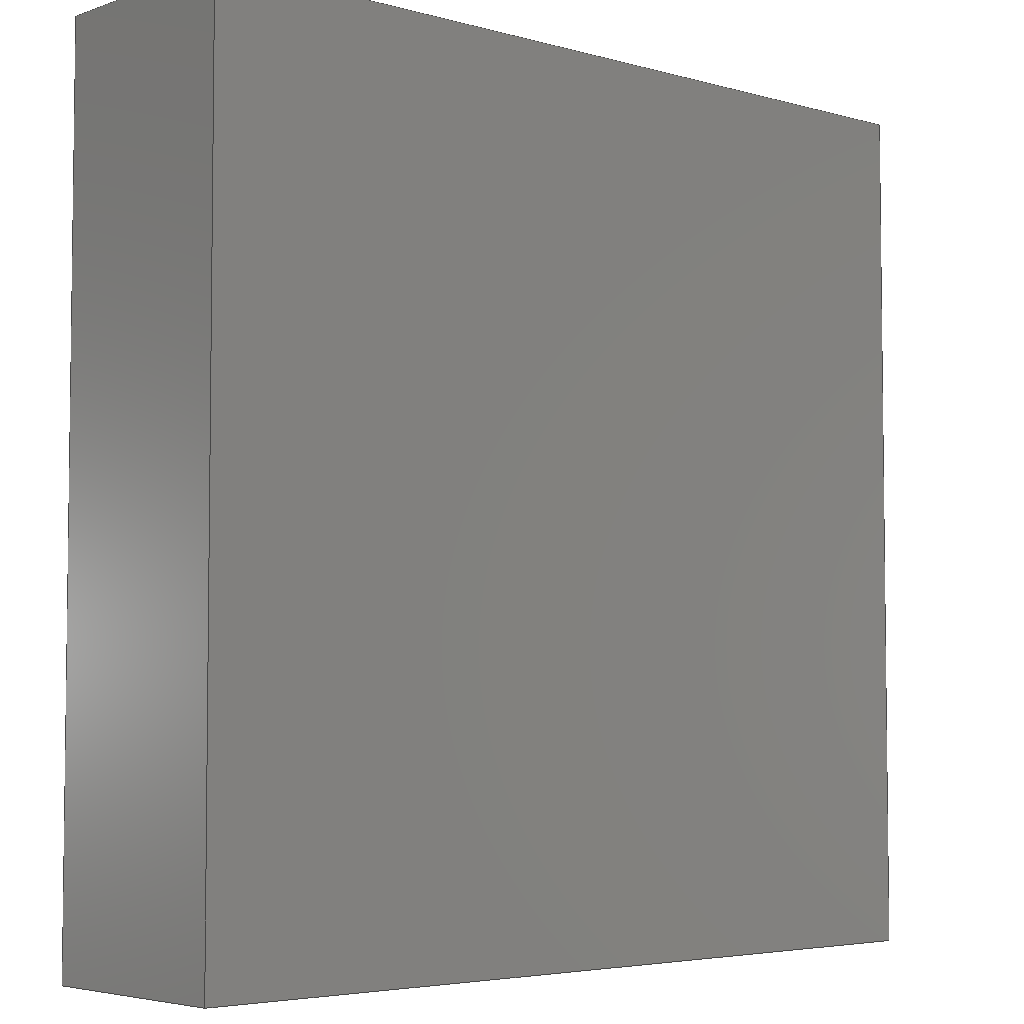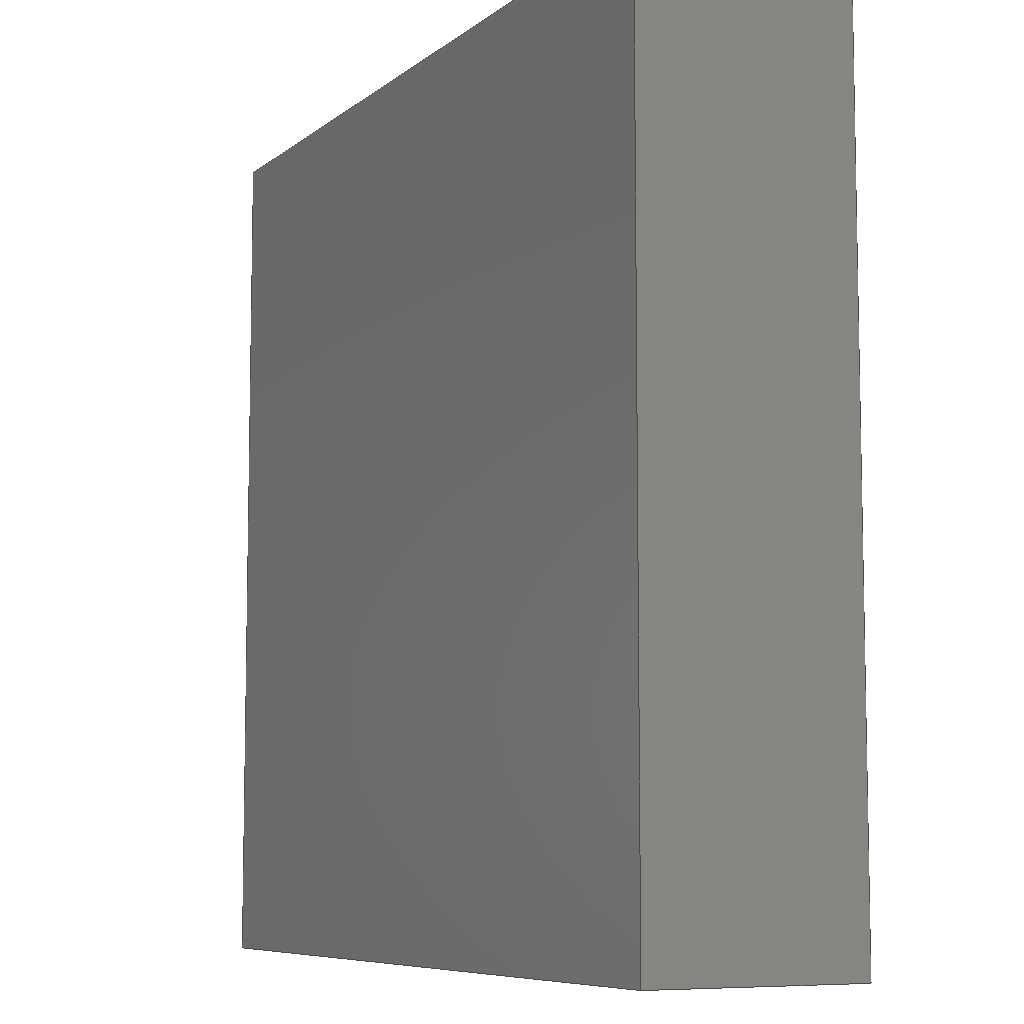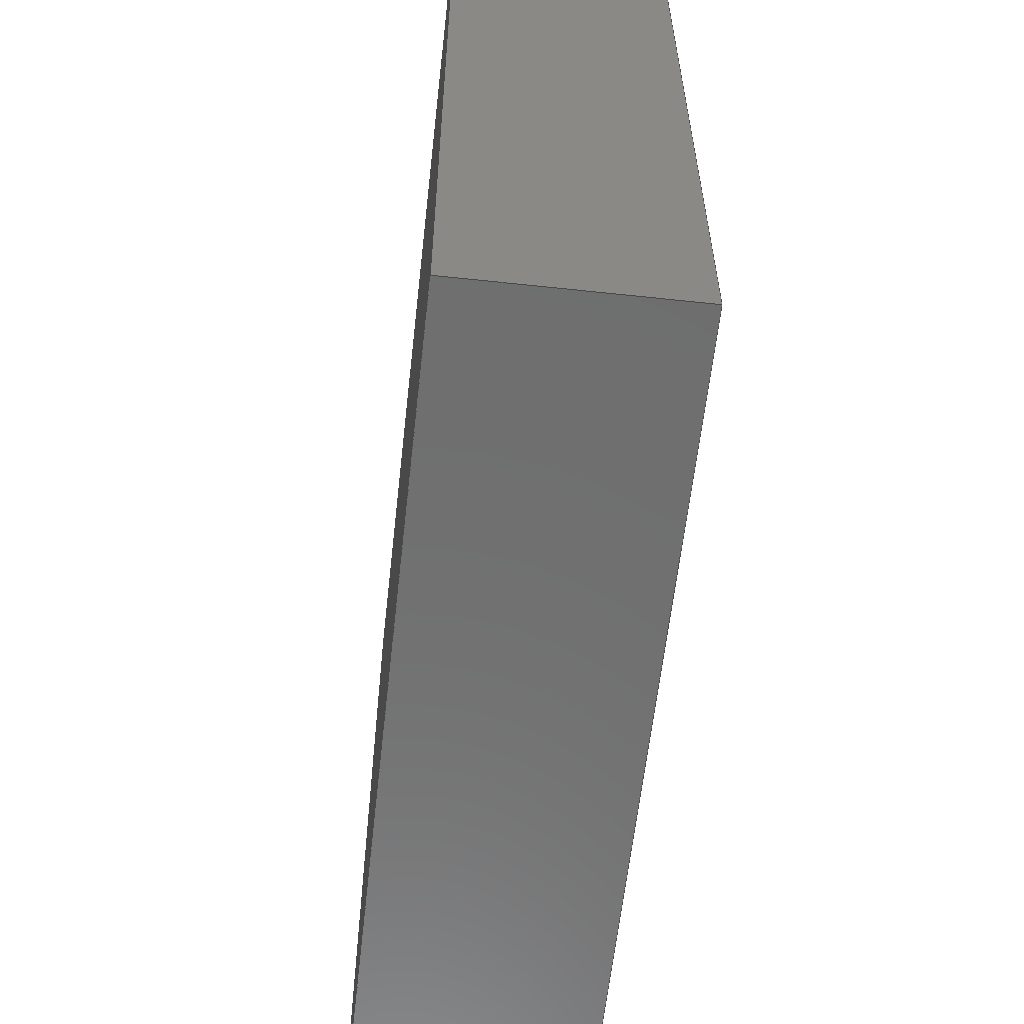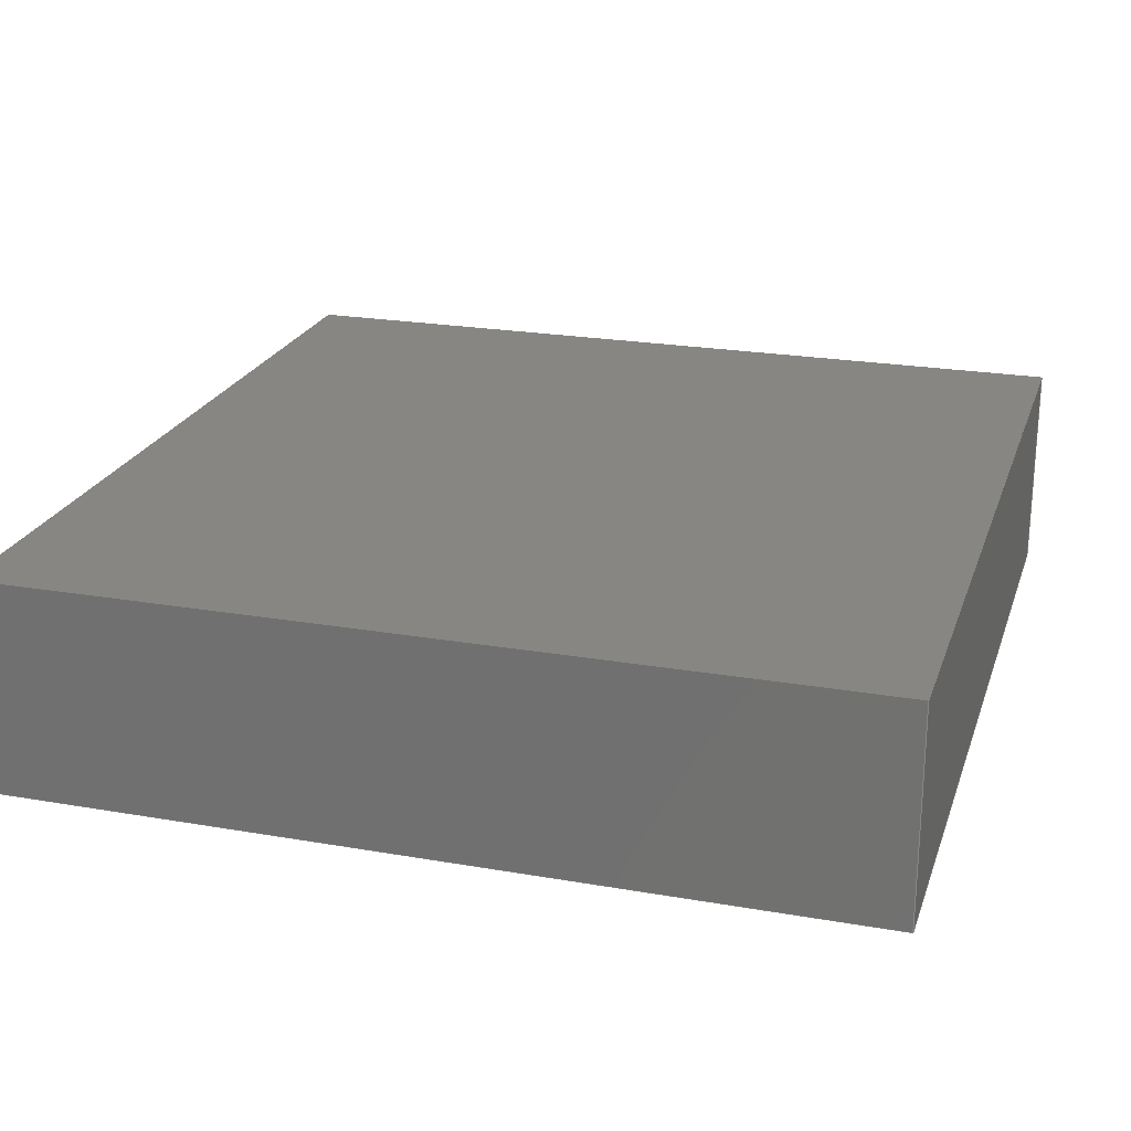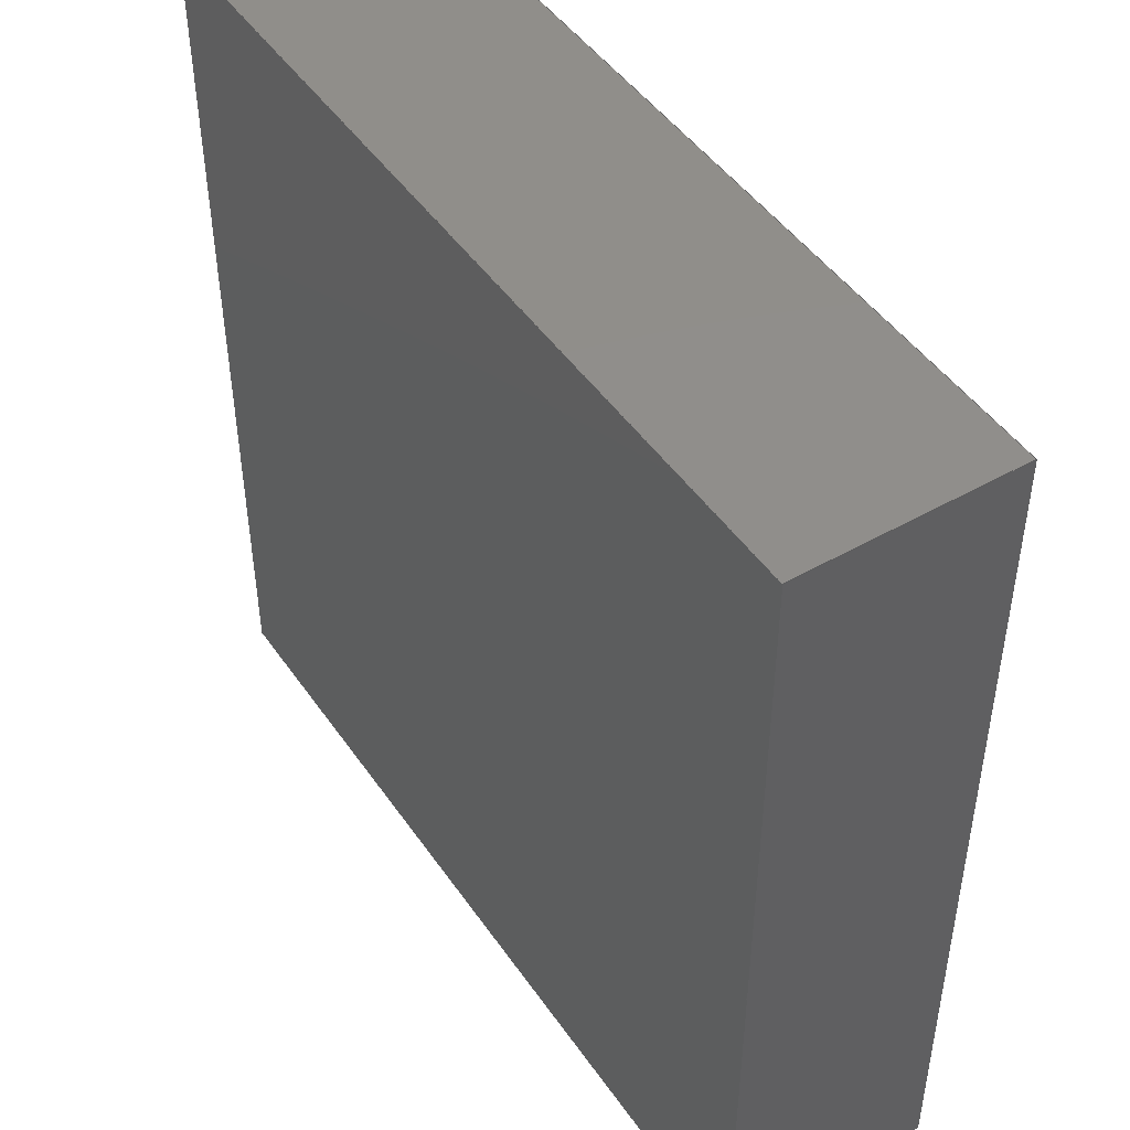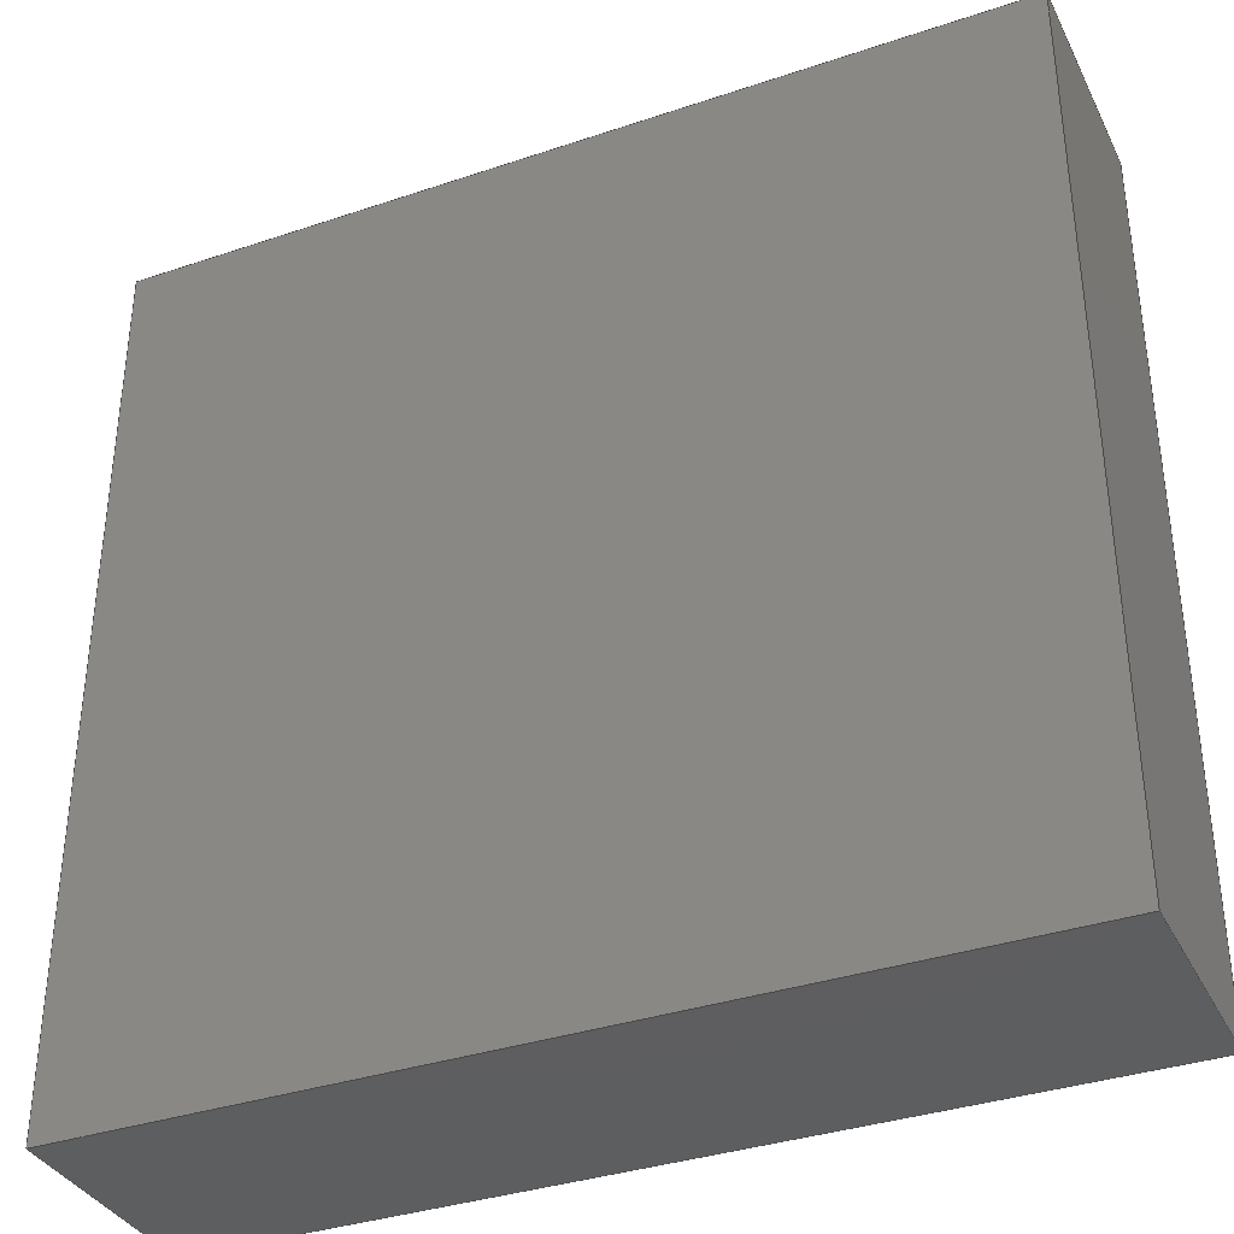
<metadata>
{"format":"step","ext":"step","renderer":"f3d","projection":"perspective","resolution":1024,"background":"white","views":[{"elev":-4.5,"azim":138.0,"up":"+Y"},{"elev":-7.6,"azim":-117.0,"up":"+Y"},{"elev":-60.7,"azim":83.7,"up":"+Y"},{"elev":22.7,"azim":16.6,"up":"+Z"},{"elev":46.9,"azim":57.2,"up":"+Y"},{"elev":-35.8,"azim":-156.1,"up":"+Y"}]}
</metadata>
<code>
ISO-10303-21;
DATA;
#1=MECHANICAL_DESIGN_GEOMETRIC_PRESENTATION_REPRESENTATION('',(#4),#180);
#2=SHAPE_REPRESENTATION_RELATIONSHIP('SRR','None',#187,#3);
#3=ADVANCED_BREP_SHAPE_REPRESENTATION('',(#5),#179);
#4=STYLED_ITEM('',(#197),#5);
#5=MANIFOLD_SOLID_BREP('Solid1',#98);
#6=FACE_OUTER_BOUND('',#12,.T.);
#7=FACE_OUTER_BOUND('',#13,.T.);
#8=FACE_OUTER_BOUND('',#14,.T.);
#9=FACE_OUTER_BOUND('',#15,.T.);
#10=FACE_OUTER_BOUND('',#16,.T.);
#11=FACE_OUTER_BOUND('',#17,.T.);
#12=EDGE_LOOP('',(#62,#63,#64,#65));
#13=EDGE_LOOP('',(#66,#67,#68,#69));
#14=EDGE_LOOP('',(#70,#71,#72,#73));
#15=EDGE_LOOP('',(#74,#75,#76,#77));
#16=EDGE_LOOP('',(#78,#79,#80,#81));
#17=EDGE_LOOP('',(#82,#83,#84,#85));
#18=LINE('',#154,#30);
#19=LINE('',#156,#31);
#20=LINE('',#158,#32);
#21=LINE('',#159,#33);
#22=LINE('',#162,#34);
#23=LINE('',#164,#35);
#24=LINE('',#165,#36);
#25=LINE('',#168,#37);
#26=LINE('',#169,#38);
#27=LINE('',#172,#39);
#28=LINE('',#173,#40);
#29=LINE('',#175,#41);
#30=VECTOR('',#128,1000);
#31=VECTOR('',#129,1000);
#32=VECTOR('',#130,1000);
#33=VECTOR('',#131,1000);
#34=VECTOR('',#134,1000);
#35=VECTOR('',#135,1000);
#36=VECTOR('',#136,1000);
#37=VECTOR('',#139,1000);
#38=VECTOR('',#140,1000);
#39=VECTOR('',#143,1000);
#40=VECTOR('',#144,1000);
#41=VECTOR('',#147,1000);
#42=VERTEX_POINT('',#152);
#43=VERTEX_POINT('',#153);
#44=VERTEX_POINT('',#155);
#45=VERTEX_POINT('',#157);
#46=VERTEX_POINT('',#161);
#47=VERTEX_POINT('',#163);
#48=VERTEX_POINT('',#167);
#49=VERTEX_POINT('',#171);
#50=EDGE_CURVE('',#42,#43,#18,.T.);
#51=EDGE_CURVE('',#44,#42,#19,.T.);
#52=EDGE_CURVE('',#45,#44,#20,.T.);
#53=EDGE_CURVE('',#43,#45,#21,.T.);
#54=EDGE_CURVE('',#46,#43,#22,.T.);
#55=EDGE_CURVE('',#45,#47,#23,.T.);
#56=EDGE_CURVE('',#47,#46,#24,.T.);
#57=EDGE_CURVE('',#48,#42,#25,.T.);
#58=EDGE_CURVE('',#46,#48,#26,.T.);
#59=EDGE_CURVE('',#49,#44,#27,.T.);
#60=EDGE_CURVE('',#48,#49,#28,.T.);
#61=EDGE_CURVE('',#49,#47,#29,.T.);
#62=ORIENTED_EDGE('',*,*,#50,.F.);
#63=ORIENTED_EDGE('',*,*,#51,.F.);
#64=ORIENTED_EDGE('',*,*,#52,.F.);
#65=ORIENTED_EDGE('',*,*,#53,.F.);
#66=ORIENTED_EDGE('',*,*,#54,.T.);
#67=ORIENTED_EDGE('',*,*,#53,.T.);
#68=ORIENTED_EDGE('',*,*,#55,.T.);
#69=ORIENTED_EDGE('',*,*,#56,.T.);
#70=ORIENTED_EDGE('',*,*,#57,.T.);
#71=ORIENTED_EDGE('',*,*,#50,.T.);
#72=ORIENTED_EDGE('',*,*,#54,.F.);
#73=ORIENTED_EDGE('',*,*,#58,.T.);
#74=ORIENTED_EDGE('',*,*,#59,.T.);
#75=ORIENTED_EDGE('',*,*,#51,.T.);
#76=ORIENTED_EDGE('',*,*,#57,.F.);
#77=ORIENTED_EDGE('',*,*,#60,.T.);
#78=ORIENTED_EDGE('',*,*,#55,.F.);
#79=ORIENTED_EDGE('',*,*,#52,.T.);
#80=ORIENTED_EDGE('',*,*,#59,.F.);
#81=ORIENTED_EDGE('',*,*,#61,.T.);
#82=ORIENTED_EDGE('',*,*,#58,.F.);
#83=ORIENTED_EDGE('',*,*,#56,.F.);
#84=ORIENTED_EDGE('',*,*,#61,.F.);
#85=ORIENTED_EDGE('',*,*,#60,.F.);
#86=PLANE('',#118);
#87=PLANE('',#119);
#88=PLANE('',#120);
#89=PLANE('',#121);
#90=PLANE('',#122);
#91=PLANE('',#123);
#92=ADVANCED_FACE('',(#6),#86,.F.);
#93=ADVANCED_FACE('',(#7),#87,.T.);
#94=ADVANCED_FACE('',(#8),#88,.T.);
#95=ADVANCED_FACE('',(#9),#89,.T.);
#96=ADVANCED_FACE('',(#10),#90,.T.);
#97=ADVANCED_FACE('',(#11),#91,.T.);
#98=CLOSED_SHELL('',(#92,#93,#94,#95,#96,#97));
#99=DERIVED_UNIT_ELEMENT(#101,0);
#100=DERIVED_UNIT_ELEMENT(#182,0);
#101=(
MASS_UNIT()
NAMED_UNIT(*)
SI_UNIT($,.GRAM.)
);
#102=DERIVED_UNIT((#99,#100));
#103=MEASURE_REPRESENTATION_ITEM('density measure',
POSITIVE_RATIO_MEASURE(7.85),#102);
#104=PROPERTY_DEFINITION_REPRESENTATION(#109,#106);
#105=PROPERTY_DEFINITION_REPRESENTATION(#110,#107);
#106=REPRESENTATION('material name',(#108),#179);
#107=REPRESENTATION('density',(#103),#179);
#108=DESCRIPTIVE_REPRESENTATION_ITEM('Steel','Steel');
#109=PROPERTY_DEFINITION('material property','material name',#189);
#110=PROPERTY_DEFINITION('material property','density of part',#189);
#111=DATE_TIME_ROLE('creation_date');
#112=APPLIED_DATE_AND_TIME_ASSIGNMENT(#113,#111,(#189));
#113=DATE_AND_TIME(#114,#115);
#114=CALENDAR_DATE(2022,16,5);
#115=LOCAL_TIME(18,18,7,#116);
#116=COORDINATED_UNIVERSAL_TIME_OFFSET(0,0,.BEHIND.);
#117=AXIS2_PLACEMENT_3D('placement',#150,#124,#125);
#118=AXIS2_PLACEMENT_3D('',#151,#126,#127);
#119=AXIS2_PLACEMENT_3D('',#160,#132,#133);
#120=AXIS2_PLACEMENT_3D('',#166,#137,#138);
#121=AXIS2_PLACEMENT_3D('',#170,#141,#142);
#122=AXIS2_PLACEMENT_3D('',#174,#145,#146);
#123=AXIS2_PLACEMENT_3D('',#176,#148,#149);
#124=DIRECTION('axis',(0,0,1));
#125=DIRECTION('refdir',(1,0,0));
#126=DIRECTION('center_axis',(0,0,1));
#127=DIRECTION('ref_axis',(1,0,0));
#128=DIRECTION('',(0,1,0));
#129=DIRECTION('',(1,0,0));
#130=DIRECTION('',(0,-1,0));
#131=DIRECTION('',(-1,0,0));
#132=DIRECTION('center_axis',(0,1,0));
#133=DIRECTION('ref_axis',(0,0,1));
#134=DIRECTION('',(0,0,-1));
#135=DIRECTION('',(0,0,1));
#136=DIRECTION('',(1,0,0));
#137=DIRECTION('center_axis',(1,0,0));
#138=DIRECTION('ref_axis',(0,0,-1));
#139=DIRECTION('',(0,0,-1));
#140=DIRECTION('',(0,-1,0));
#141=DIRECTION('center_axis',(0,-1,0));
#142=DIRECTION('ref_axis',(0,0,-1));
#143=DIRECTION('',(0,0,-1));
#144=DIRECTION('',(-1,0,0));
#145=DIRECTION('center_axis',(-1,0,0));
#146=DIRECTION('ref_axis',(0,0,1));
#147=DIRECTION('',(0,1,0));
#148=DIRECTION('center_axis',(0,0,1));
#149=DIRECTION('ref_axis',(1,0,0));
#150=CARTESIAN_POINT('',(0,0,0));
#151=CARTESIAN_POINT('Origin',(-0.4,0.4,0));
#152=CARTESIAN_POINT('',(0.4,-0.4,0));
#153=CARTESIAN_POINT('',(0.4,0.4,0));
#154=CARTESIAN_POINT('',(0.4,0.4,0));
#155=CARTESIAN_POINT('',(-0.4,-0.4,0));
#156=CARTESIAN_POINT('',(-0.4,-0.4,0));
#157=CARTESIAN_POINT('',(-0.4,0.4,0));
#158=CARTESIAN_POINT('',(-0.4,0.4,0));
#159=CARTESIAN_POINT('',(-0.4,0.4,0));
#160=CARTESIAN_POINT('Origin',(-0.4,0.4,0));
#161=CARTESIAN_POINT('',(0.4,0.4,0.2));
#162=CARTESIAN_POINT('',(0.4,0.4,0));
#163=CARTESIAN_POINT('',(-0.4,0.4,0.2));
#164=CARTESIAN_POINT('',(-0.4,0.4,0));
#165=CARTESIAN_POINT('',(-0.4,0.4,0.2));
#166=CARTESIAN_POINT('Origin',(0.4,0.4,0));
#167=CARTESIAN_POINT('',(0.4,-0.4,0.2));
#168=CARTESIAN_POINT('',(0.4,-0.4,0));
#169=CARTESIAN_POINT('',(0.4,0.4,0.2));
#170=CARTESIAN_POINT('Origin',(0.4,-0.4,0));
#171=CARTESIAN_POINT('',(-0.4,-0.4,0.2));
#172=CARTESIAN_POINT('',(-0.4,-0.4,0));
#173=CARTESIAN_POINT('',(0.4,-0.4,0.2));
#174=CARTESIAN_POINT('Origin',(-0.4,-0.4,0));
#175=CARTESIAN_POINT('',(-0.4,-0.4,0.2));
#176=CARTESIAN_POINT('Origin',(-0.4,0.4,0.2));
#177=UNCERTAINTY_MEASURE_WITH_UNIT(LENGTH_MEASURE(0.01),#181,
'DISTANCE_ACCURACY_VALUE',
'Maximum model space distance between geometric entities at asserted c
onnectivities');
#178=UNCERTAINTY_MEASURE_WITH_UNIT(LENGTH_MEASURE(0.01),#181,
'DISTANCE_ACCURACY_VALUE',
'Maximum model space distance between geometric entities at asserted c
onnectivities');
#179=(
GEOMETRIC_REPRESENTATION_CONTEXT(3)
GLOBAL_UNCERTAINTY_ASSIGNED_CONTEXT((#177))
GLOBAL_UNIT_ASSIGNED_CONTEXT((#181,#184,#183))
REPRESENTATION_CONTEXT('','3D')
);
#180=(
GEOMETRIC_REPRESENTATION_CONTEXT(3)
GLOBAL_UNCERTAINTY_ASSIGNED_CONTEXT((#178))
GLOBAL_UNIT_ASSIGNED_CONTEXT((#181,#184,#183))
REPRESENTATION_CONTEXT('','3D')
);
#181=(
LENGTH_UNIT()
NAMED_UNIT(*)
SI_UNIT(.MILLI.,.METRE.)
);
#182=(
LENGTH_UNIT()
NAMED_UNIT(*)
SI_UNIT(.CENTI.,.METRE.)
);
#183=(
NAMED_UNIT(*)
SI_UNIT($,.STERADIAN.)
SOLID_ANGLE_UNIT()
);
#184=(
NAMED_UNIT(*)
PLANE_ANGLE_UNIT()
SI_UNIT($,.RADIAN.)
);
#185=SHAPE_DEFINITION_REPRESENTATION(#186,#187);
#186=PRODUCT_DEFINITION_SHAPE('',$,#189);
#187=SHAPE_REPRESENTATION('',(#117),#179);
#188=PRODUCT_DEFINITION_CONTEXT('part definition',#193,'design');
#189=PRODUCT_DEFINITION('User Library-LED_0603_G_Pad',
'User Library-LED_0603_G_Pad',#190,#188);
#190=PRODUCT_DEFINITION_FORMATION('',$,#195);
#191=PRODUCT_RELATED_PRODUCT_CATEGORY('User Library-LED_0603_G_Pad',
'User Library-LED_0603_G_Pad',(#195));
#192=APPLICATION_PROTOCOL_DEFINITION('international standard',
'automotive_design',2009,#193);
#193=APPLICATION_CONTEXT(
'Core Data for Automotive Mechanical Design Process');
#194=PRODUCT_CONTEXT('part definition',#193,'mechanical');
#195=PRODUCT('User Library-LED_0603_G_Pad',
'User Library-LED_0603_G_Pad',$,(#194));
#196=PRESENTATION_STYLE_ASSIGNMENT((#198));
#197=PRESENTATION_STYLE_ASSIGNMENT((#199));
#198=SURFACE_STYLE_USAGE(.BOTH.,#200);
#199=SURFACE_STYLE_USAGE(.BOTH.,#201);
#200=SURFACE_SIDE_STYLE('',(#202));
#201=SURFACE_SIDE_STYLE('',(#203));
#202=SURFACE_STYLE_FILL_AREA(#204);
#203=SURFACE_STYLE_FILL_AREA(#205);
#204=FILL_AREA_STYLE('',(#206));
#205=FILL_AREA_STYLE('',(#207));
#206=FILL_AREA_STYLE_COLOUR('',#208);
#207=FILL_AREA_STYLE_COLOUR('',#209);
#208=COLOUR_RGB('',0.749,0.749,0.749);
#209=COLOUR_RGB('',0.8,0.8,0.8);
ENDSEC;
END-ISO-10303-21;

</code>
